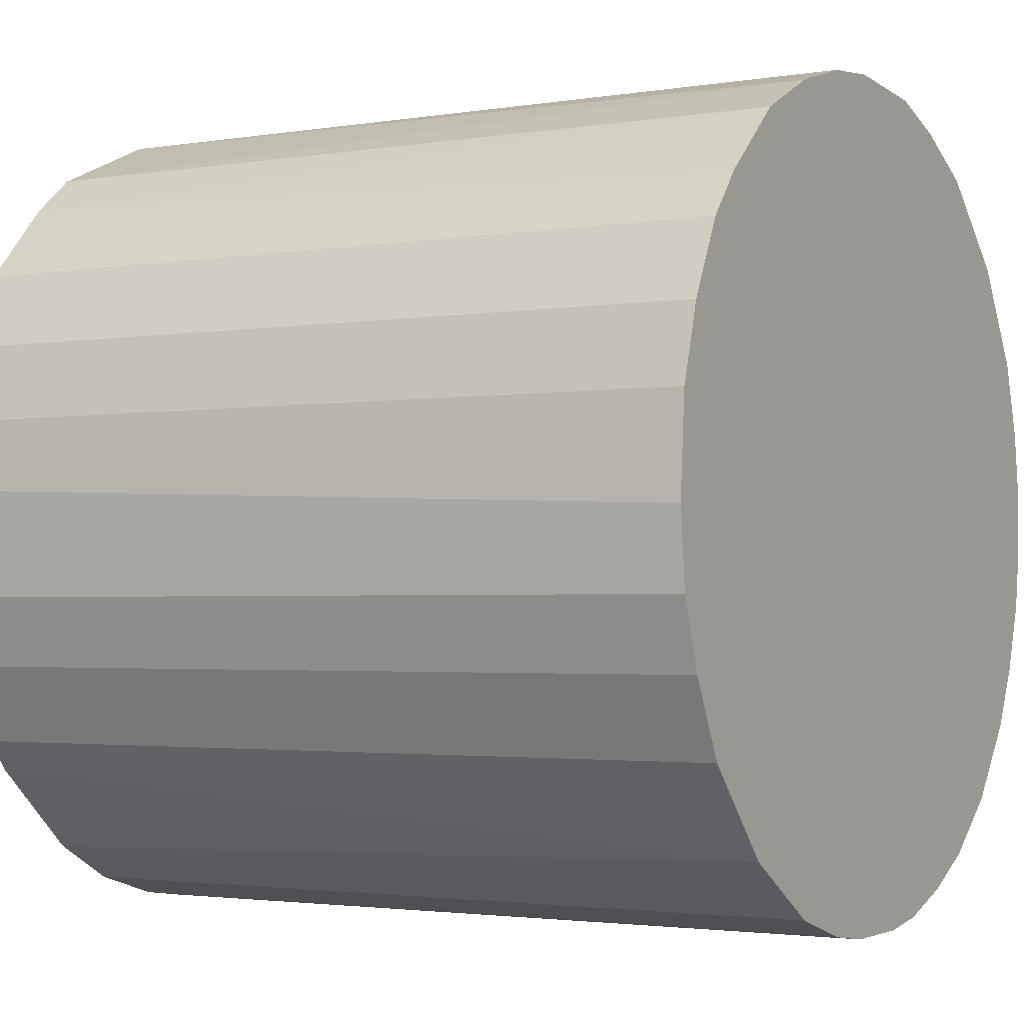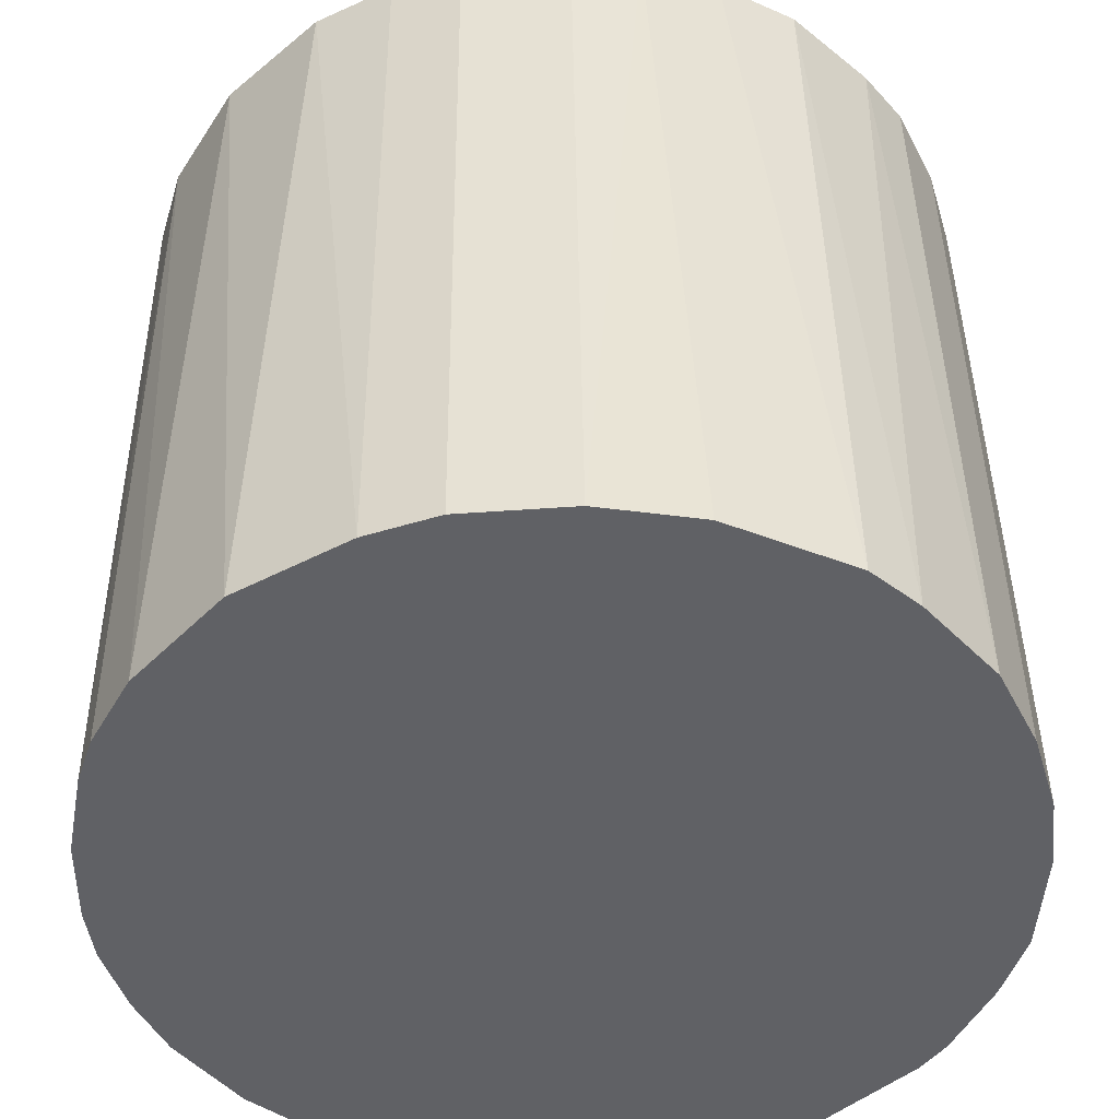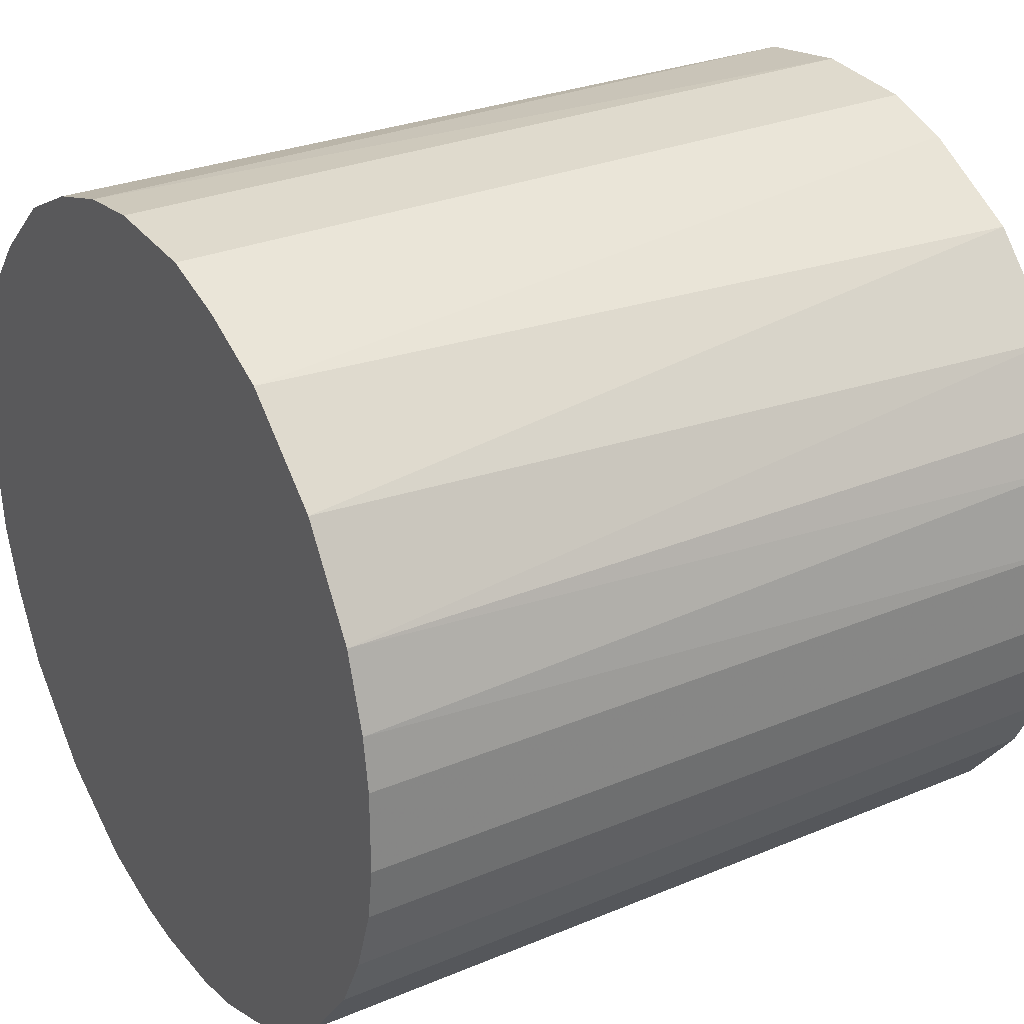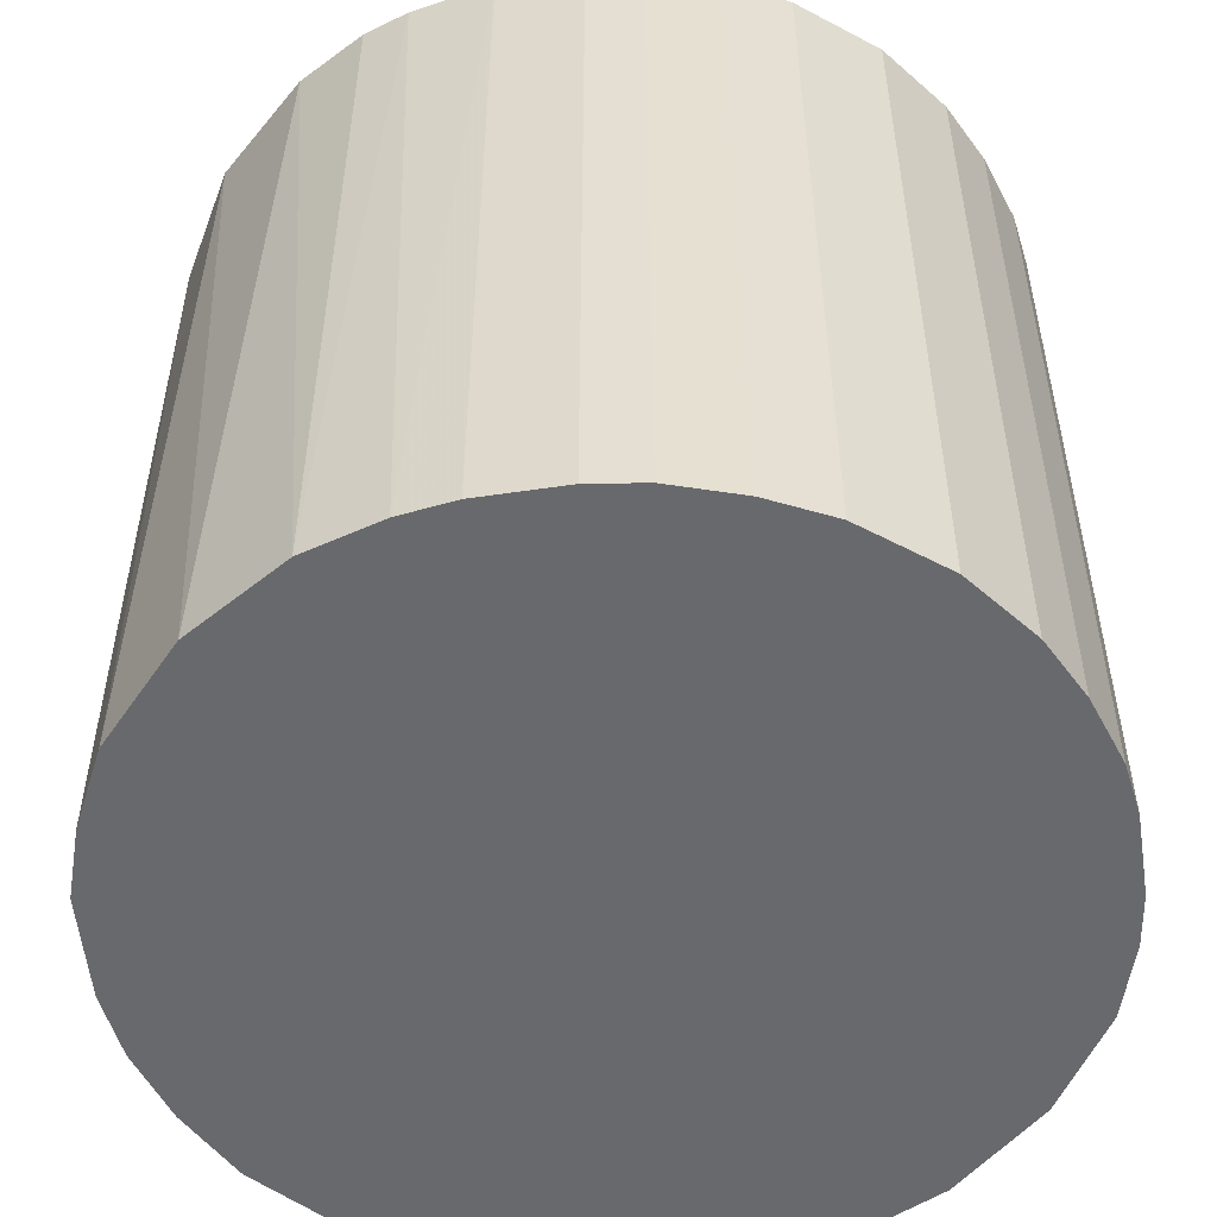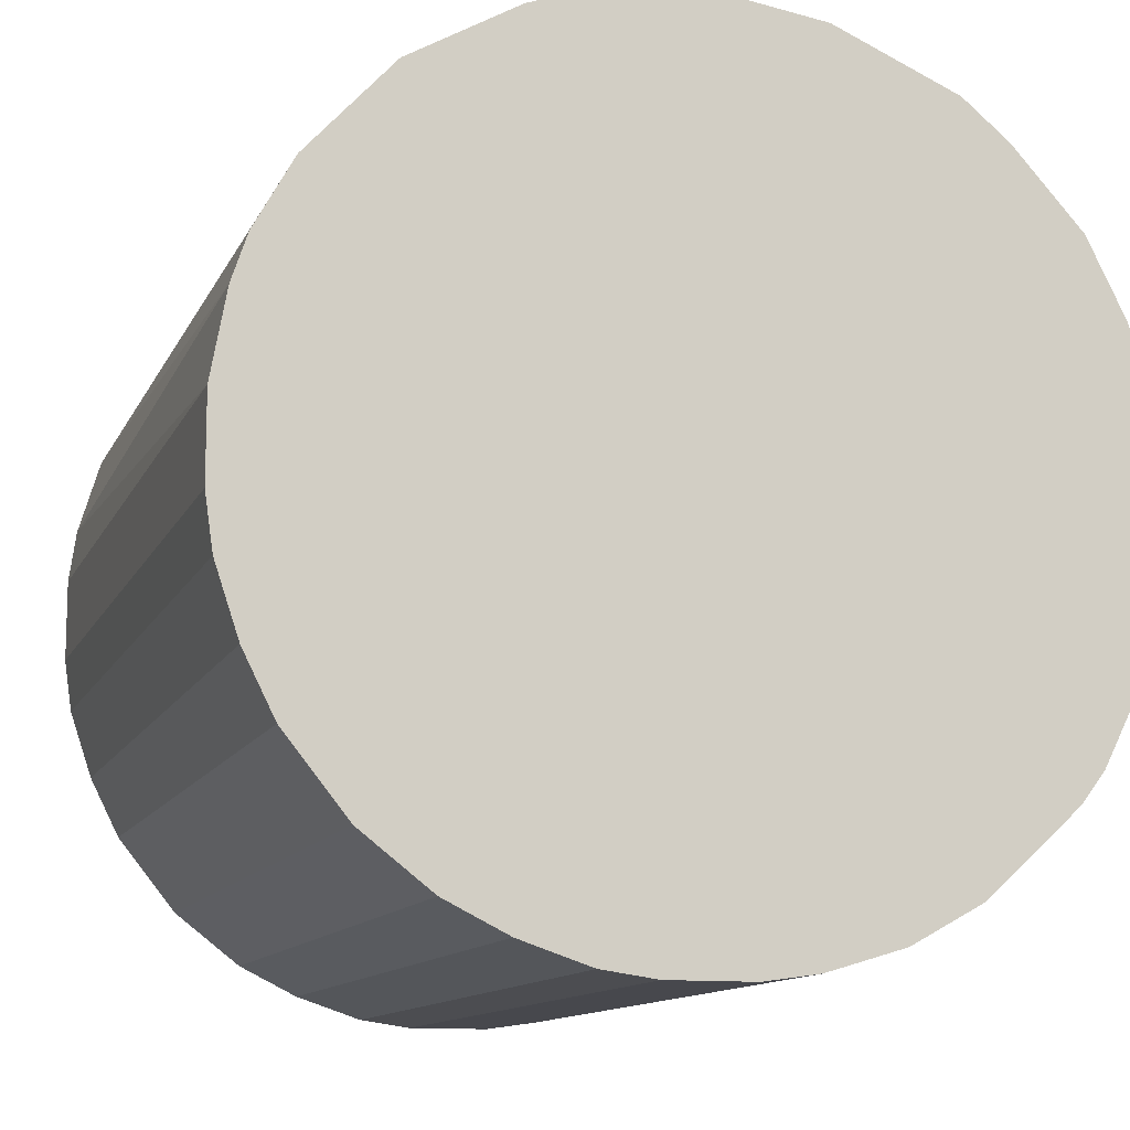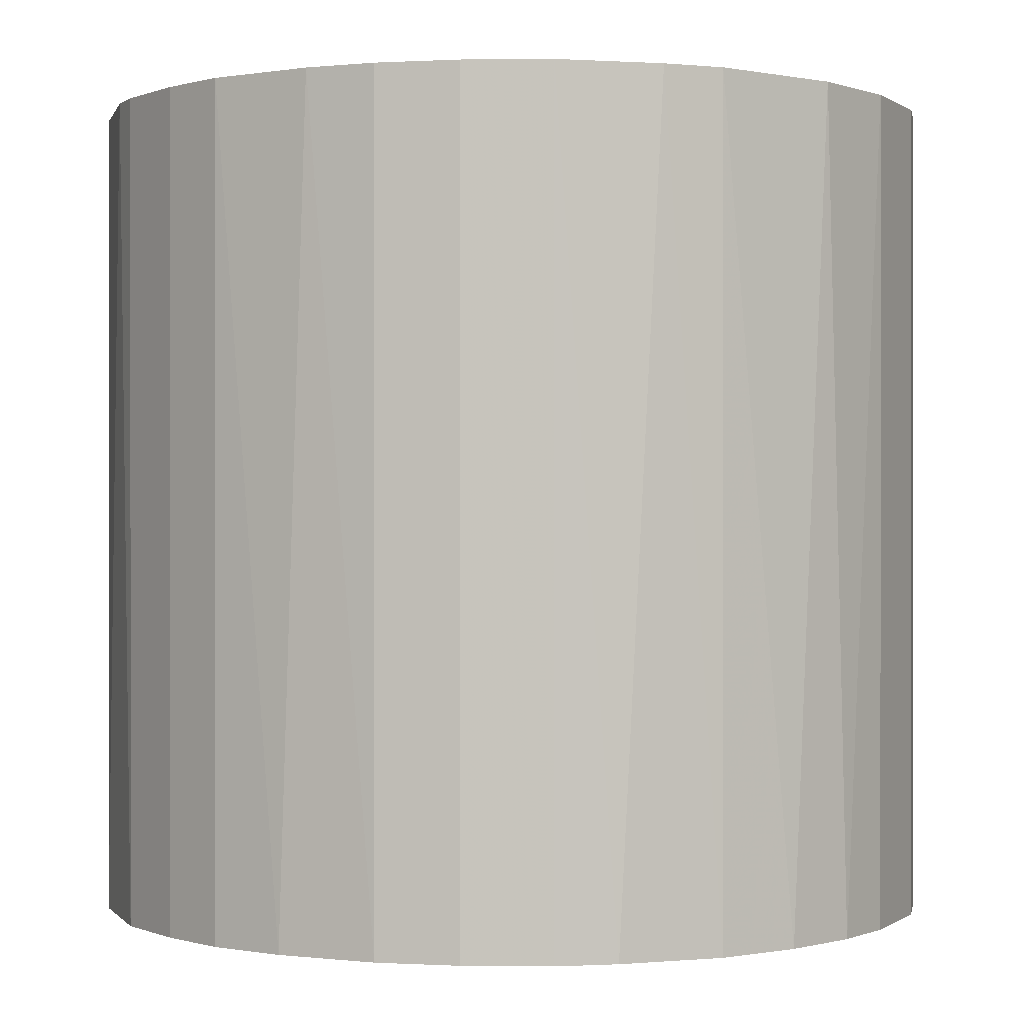
<metadata>
{"format":"obj","ext":"obj","renderer":"f3d","projection":"perspective","resolution":1024,"background":"white","views":[{"elev":-2.3,"azim":120.2,"up":"+Y"},{"elev":41.8,"azim":-0.6,"up":"+Y"},{"elev":28.7,"azim":-122.1,"up":"+Y"},{"elev":-52.7,"azim":-80.9,"up":"+Z"},{"elev":-11.8,"azim":-17.1,"up":"+Y"},{"elev":0.1,"azim":118.8,"up":"+Z"}]}
</metadata>
<code>
o convex_0
v 0.02446 0.005043 0.02416
v -0.02476 -0.002625 -0.02416
v -0.0243 -0.00579 -0.02416
v -0.02476 -0.002625 0.02416
v 0.005495 -0.0243 0.02416
v 0.02085 -0.01391 -0.02416
v 0.000978 0.02491 -0.02416
v -0.009402 0.0231 0.02416
v -0.009854 -0.02294 -0.02416
v 0.01859 0.01678 -0.02416
v 0.01408 0.02084 0.02416
v -0.01934 0.01588 -0.02416
v -0.01753 -0.01798 0.02416
v 0.02085 -0.01391 0.02416
v 0.01001 -0.02294 -0.02416
v 0.02491 -0.000821 -0.02416
v -0.02295 0.01001 0.02416
v -0.00579 -0.0243 0.02416
v 0.000978 0.02491 0.02416
v -0.02114 -0.01346 -0.02416
v -0.009402 0.0231 -0.02416
v -0.00263 -0.02476 -0.02416
v 0.02446 -0.005333 0.02416
v 0.009559 0.0231 -0.02416
v 0.01408 -0.02069 0.02416
v -0.0243 0.005495 -0.02416
v -0.01572 0.01949 0.02416
v 0.02085 0.01407 0.02416
v 0.0231 0.009559 -0.02416
v -0.02295 -0.009854 0.02416
v 0.01588 -0.01933 -0.02416
v -0.01753 -0.01798 -0.02416
v -0.01347 -0.02114 0.02416
v 0.006851 0.02401 0.02416
v 0.0231 -0.009402 -0.02416
v -0.005338 0.02446 -0.02416
v -0.01392 0.02084 -0.02416
v -0.02476 0.00233 0.02416
v 0.005495 -0.0243 -0.02416
v -0.02295 0.01001 -0.02416
v -0.02069 0.01407 0.02416
v 0.01408 0.02084 -0.02416
v 0.002334 -0.02476 0.02416
v -0.005338 0.02446 0.02416
v 0.02446 0.005043 -0.02416
v 0.02491 0.000978 0.02416
v -0.02114 -0.01346 0.02416
v 0.01949 -0.01572 0.02416
v 0.01001 -0.02294 0.02416
v 0.005042 0.02446 -0.02416
v 0.02446 -0.005333 -0.02416
v -0.01347 -0.02114 -0.02416
v 0.02085 0.01407 -0.02416
v 0.0231 0.009559 0.02416
v 0.01678 0.01859 0.02416
v 0.0231 -0.009402 0.02416
v -0.00579 -0.0243 -0.02416
v -0.0243 -0.00579 0.02416
v -0.02385 0.007298 0.02416
v -0.02295 -0.009854 -0.02416
v -0.009854 -0.02294 0.02416
v 0.002334 -0.02476 -0.02416
v -0.00263 -0.02476 0.02416
v -0.02476 0.00233 -0.02416
f 38 26 64
f 2 3 4
f 1 4 5
f 3 2 6
f 6 2 7
f 4 1 8
f 3 6 9
f 6 7 10
f 8 1 11
f 7 2 12
f 5 4 13
f 1 5 14
f 9 6 15
f 6 10 16
f 4 8 17
f 5 13 18
f 8 11 19
f 3 9 20
f 7 12 21
f 9 15 22
f 1 14 23
f 10 7 24
f 14 5 25
f 12 2 26
f 17 8 27
f 11 1 28
f 16 10 29
f 13 4 30
f 15 6 31
f 25 15 31
f 20 9 32
f 13 20 32
f 18 13 33
f 13 32 33
f 19 11 34
f 11 24 34
f 14 6 35
f 6 16 35
f 19 7 36
f 7 21 36
f 21 8 36
f 8 21 37
f 21 12 37
f 27 8 37
f 12 27 37
f 2 4 38
f 4 17 38
f 15 5 39
f 22 15 39
f 12 26 40
f 17 27 41
f 27 12 41
f 12 40 41
f 40 17 41
f 10 24 42
f 24 11 42
f 5 18 43
f 39 5 43
f 8 19 44
f 19 36 44
f 36 8 44
f 29 1 45
f 16 29 45
f 1 23 46
f 23 16 46
f 45 1 46
f 16 45 46
f 20 13 47
f 13 30 47
f 30 20 47
f 6 14 48
f 14 25 48
f 31 6 48
f 25 31 48
f 5 15 49
f 25 5 49
f 15 25 49
f 7 19 50
f 24 7 50
f 19 34 50
f 34 24 50
f 16 23 51
f 35 16 51
f 23 35 51
f 32 9 52
f 9 33 52
f 33 32 52
f 10 28 53
f 29 10 53
f 28 29 53
f 28 1 54
f 1 29 54
f 29 28 54
f 28 10 55
f 11 28 55
f 10 42 55
f 42 11 55
f 23 14 56
f 14 35 56
f 35 23 56
f 18 9 57
f 9 22 57
f 22 18 57
f 4 3 58
f 3 30 58
f 30 4 58
f 38 17 59
f 26 38 59
f 17 40 59
f 40 26 59
f 3 20 60
f 30 3 60
f 20 30 60
f 9 18 61
f 33 9 61
f 18 33 61
f 22 39 62
f 43 22 62
f 39 43 62
f 18 22 63
f 43 18 63
f 22 43 63
f 26 2 64
f 2 38 64

</code>
